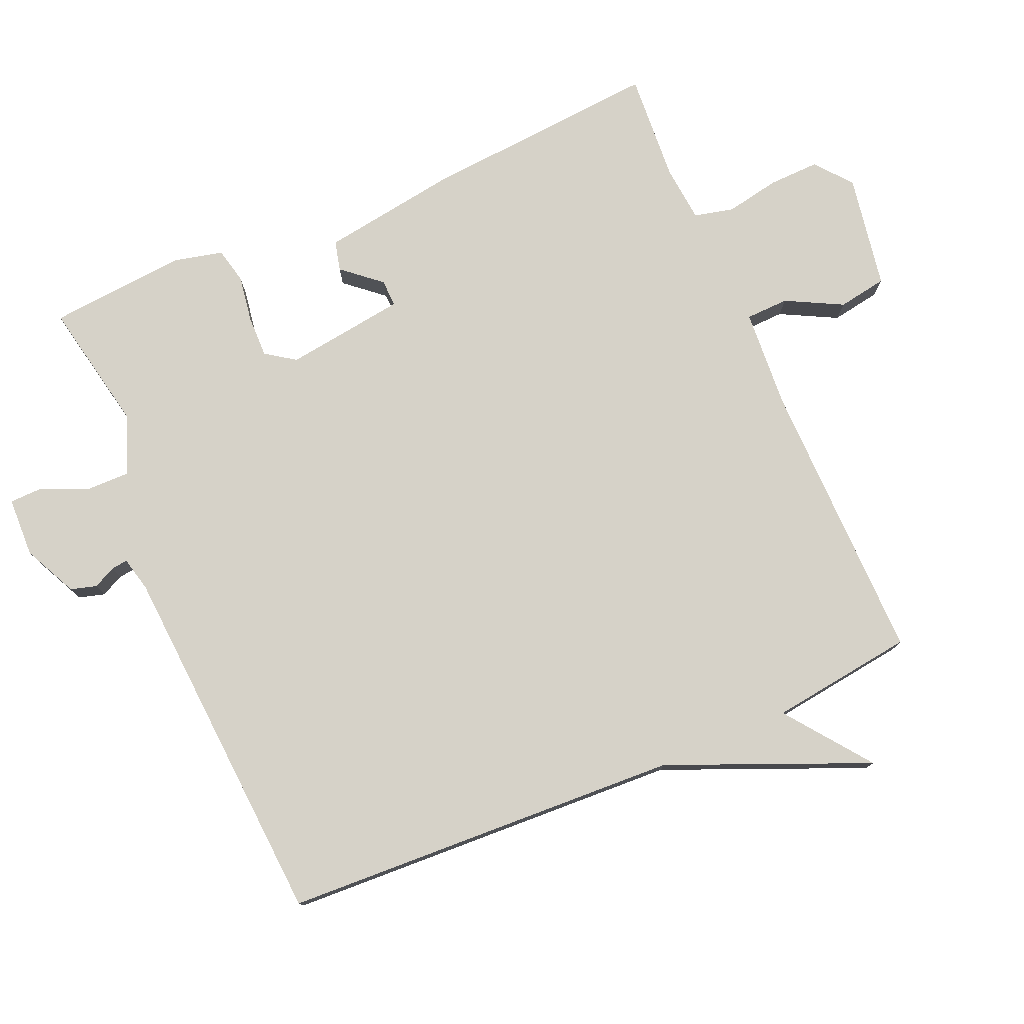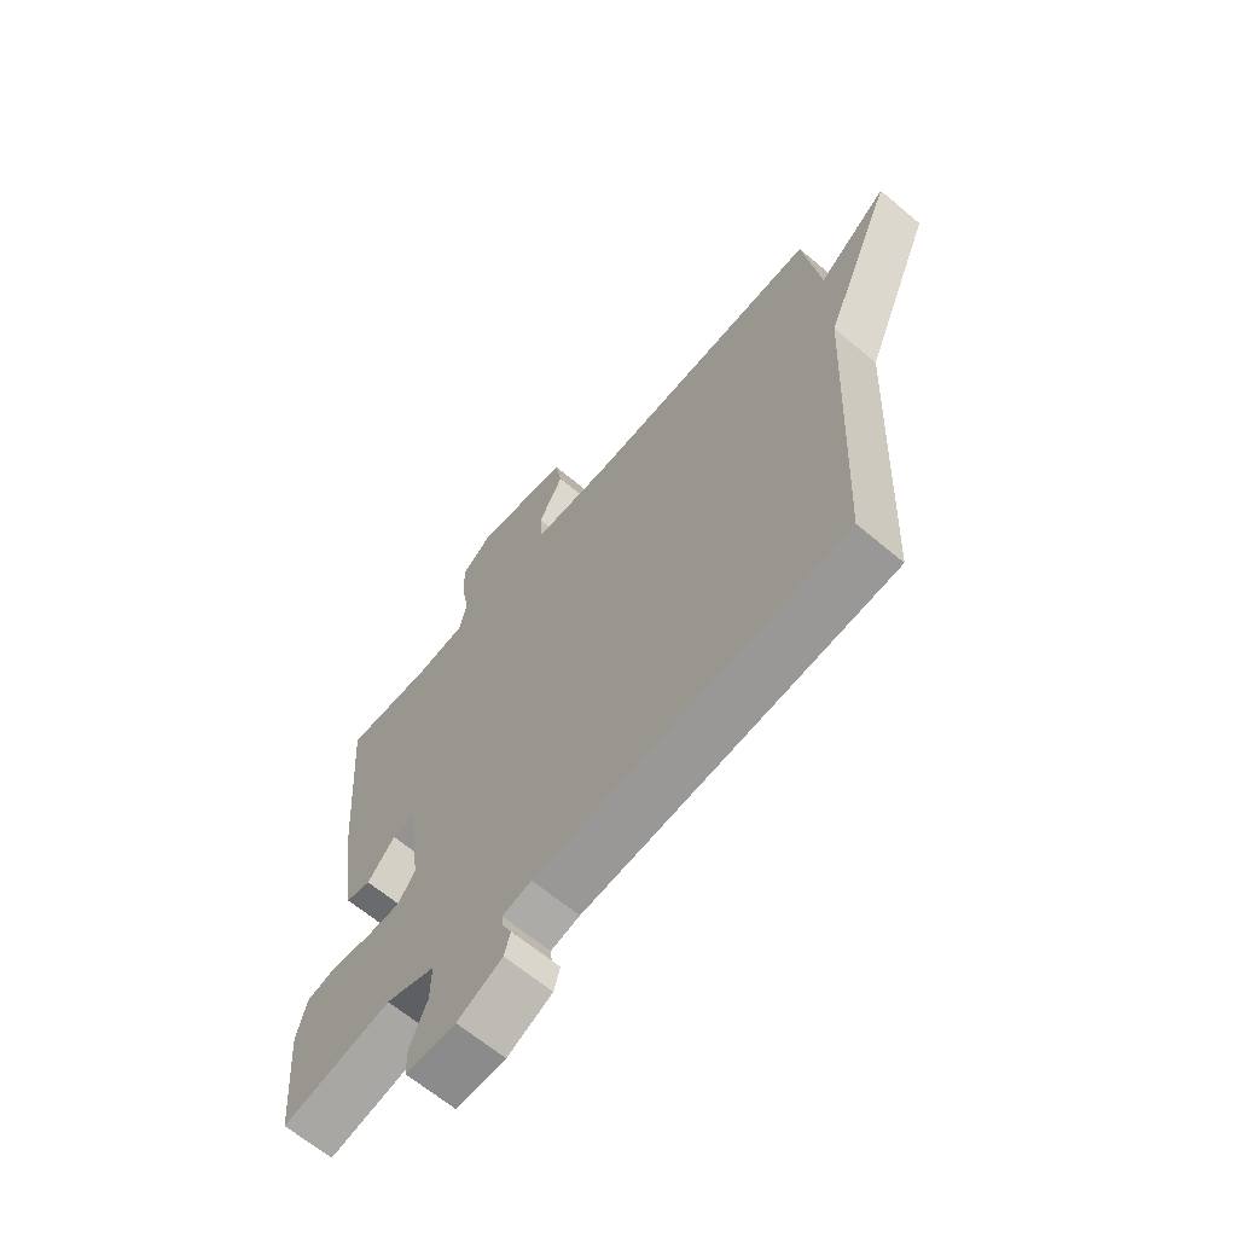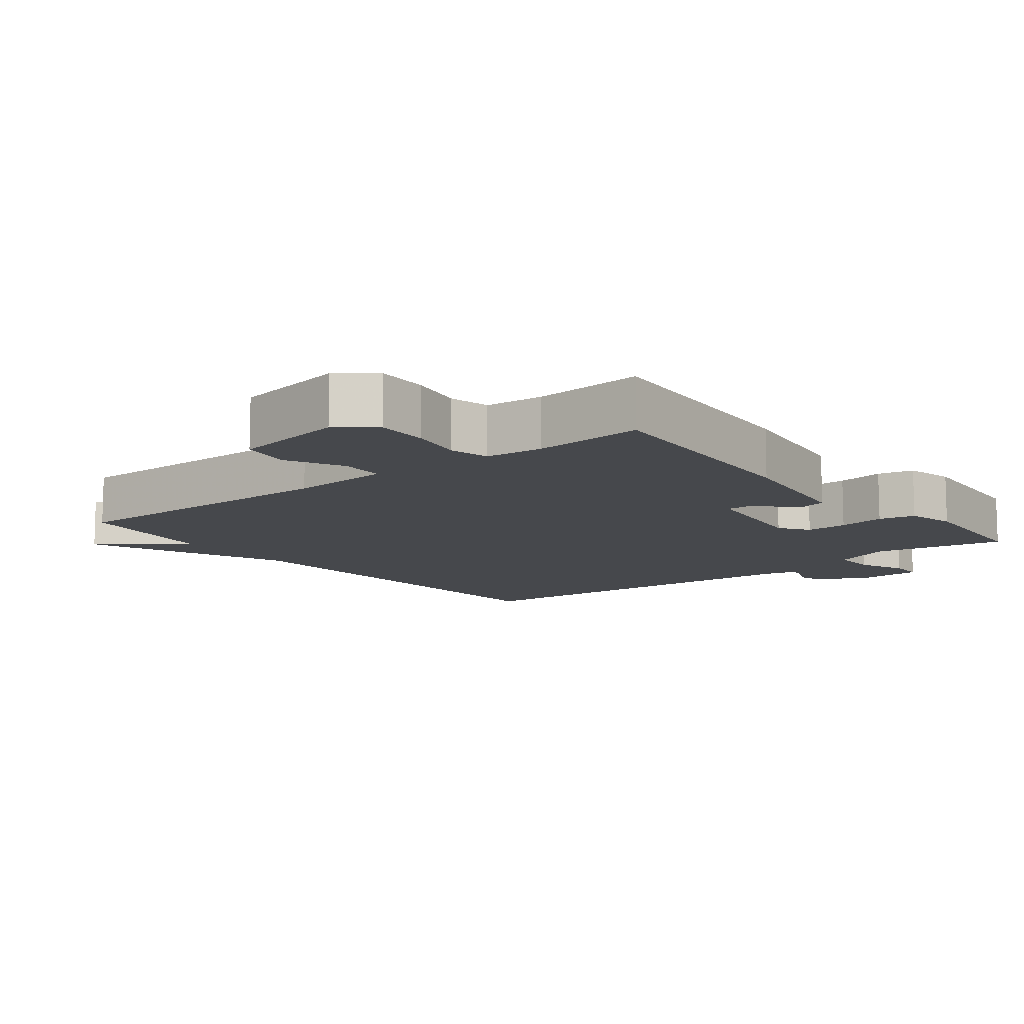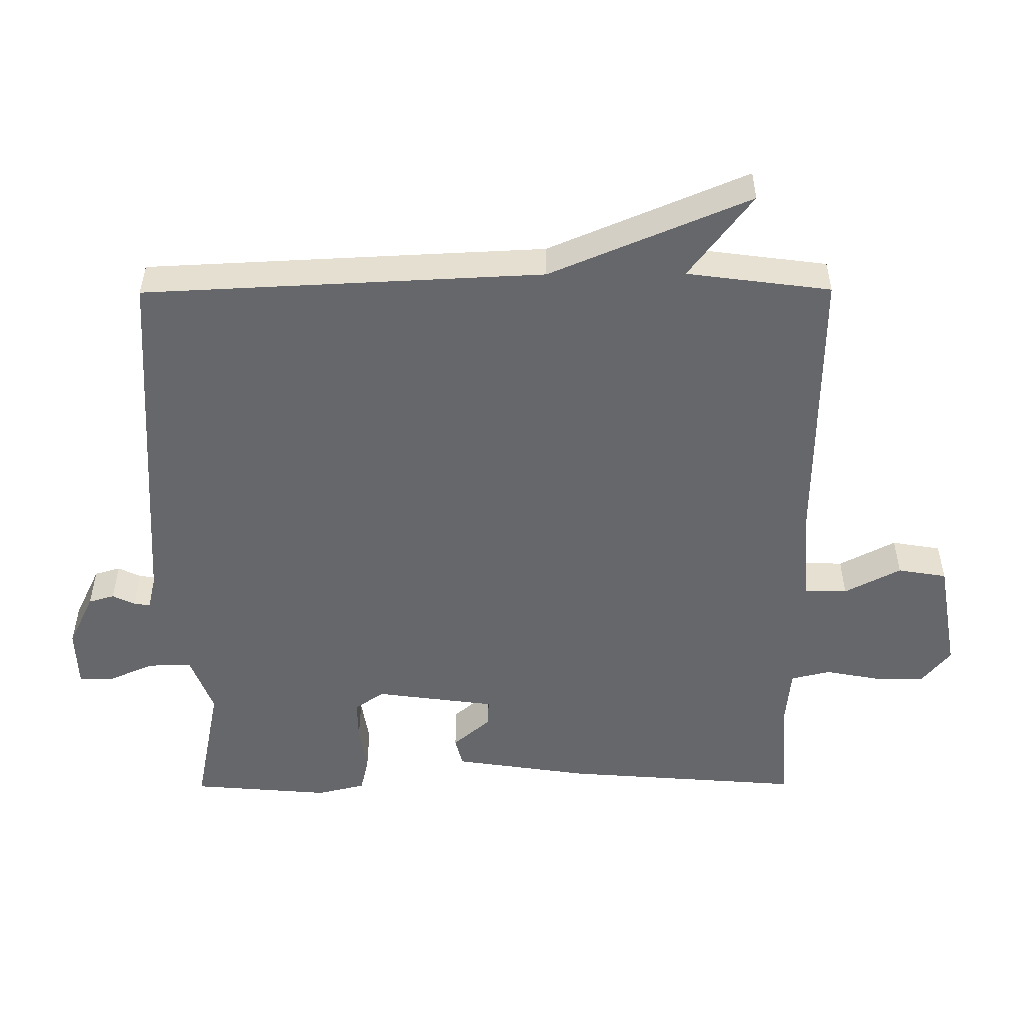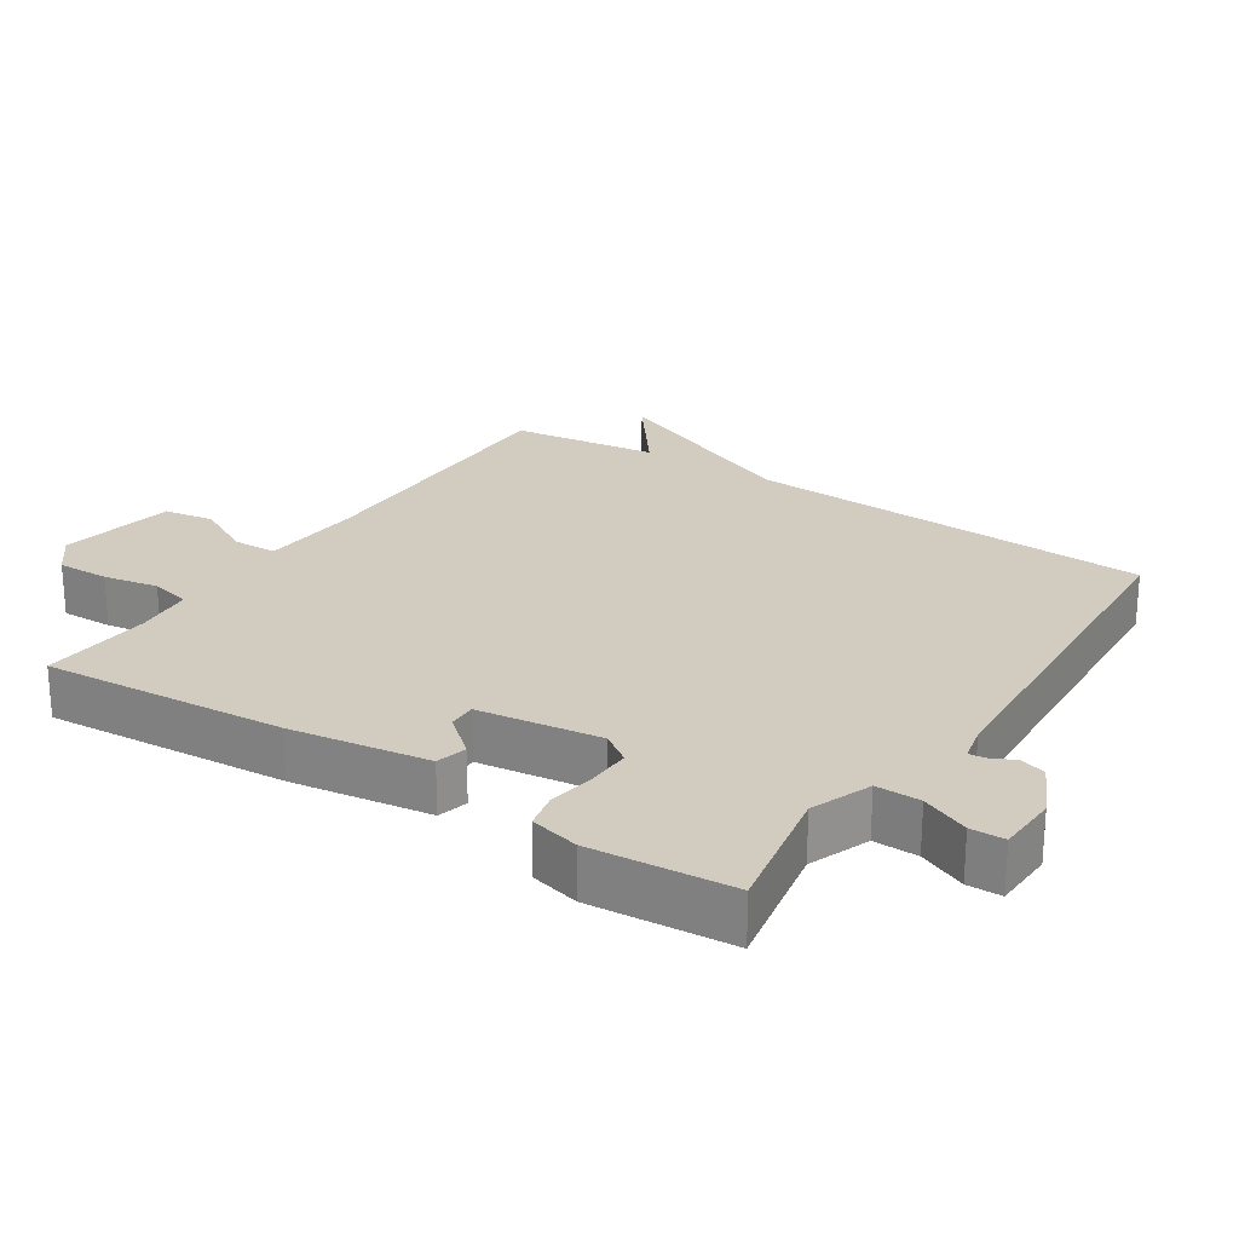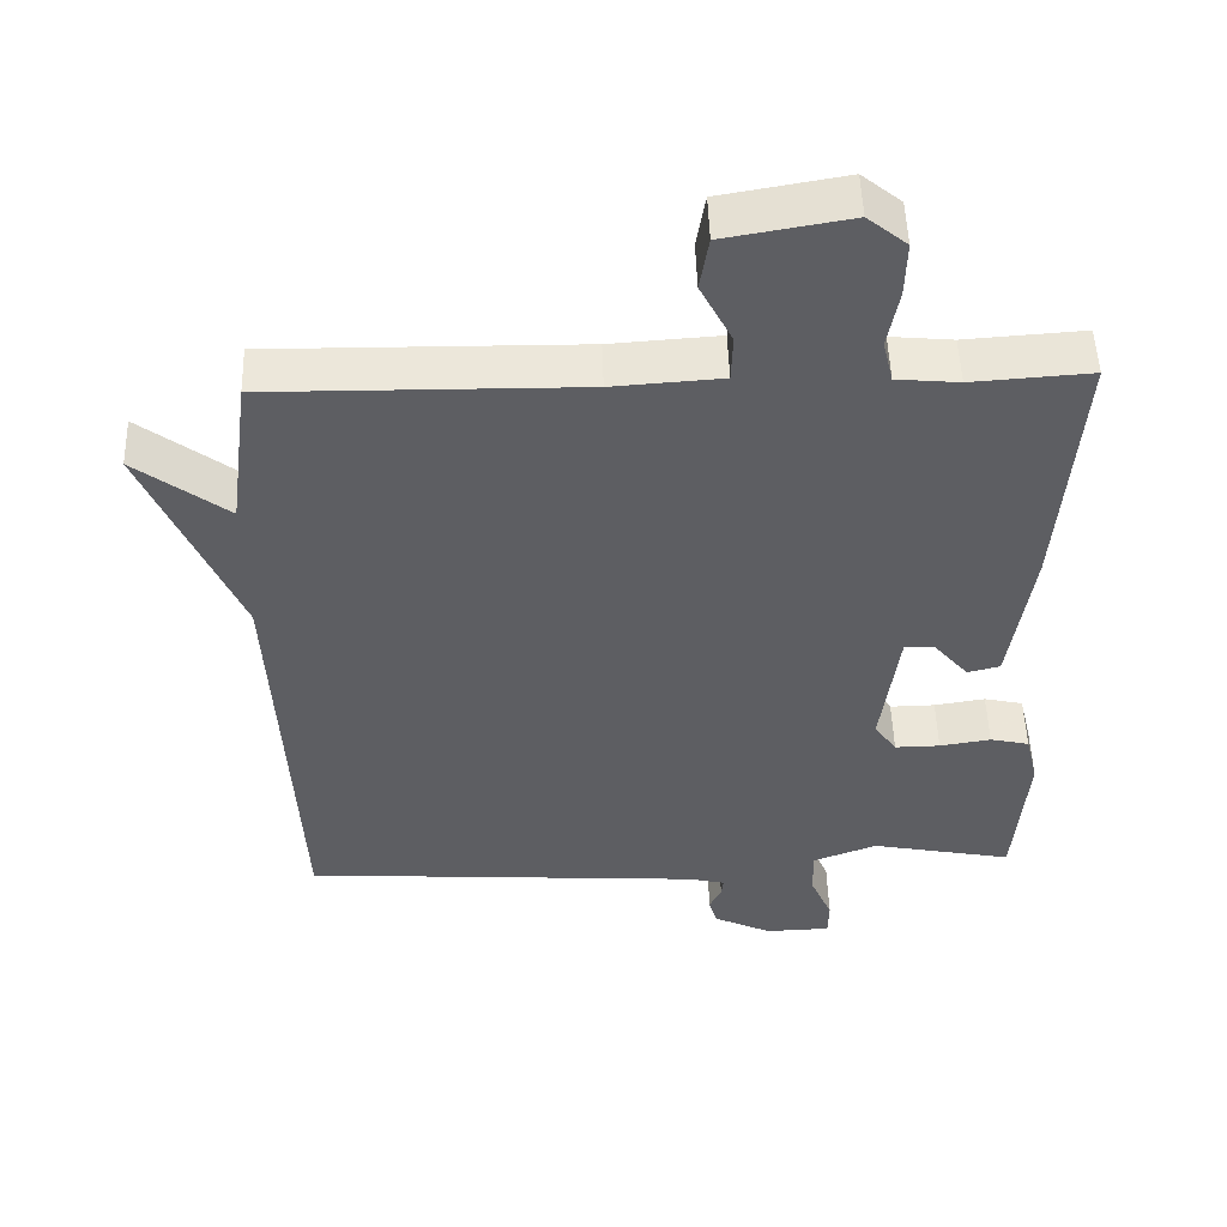
<metadata>
{"format":"obj","ext":"obj","renderer":"f3d","projection":"perspective","resolution":1024,"background":"white","views":[{"elev":77.5,"azim":-113.4,"up":"+Y"},{"elev":-65.6,"azim":-130.1,"up":"+Z"},{"elev":-11.1,"azim":38.4,"up":"+Y"},{"elev":-52.0,"azim":-89.7,"up":"+Y"},{"elev":24.1,"azim":123.5,"up":"+Y"},{"elev":50.7,"azim":-1.8,"up":"+Z"}]}
</metadata>
<code>
v 0.5 0.07 0.5
v 0.473 0.07 0.149
v 0.443 0.07 -0.051
v 0.399 0.07 -0.062
v 0.351 0.07 -0.006
v 0.311 0.07 -0.005
v 0.287 0.07 -0.182
v 0.317 0.07 -0.225
v 0.378 0.07 -0.224
v 0.447 0.07 -0.213
v 0.5 0.07 -0.225
v 0.517 0.07 -0.296
v 0.5 0.07 -0.5
v 0.308 0.07 -0.462
v 0.221 0.07 -0.495
v 0.222 0.07 -0.559
v 0.252 0.07 -0.628
v 0.251 0.07 -0.677
v 0.163 0.07 -0.68
v 0.084 0.07 -0.642
v 0.073 0.07 -0.604
v 0.089 0.07 -0.571
v 0.092 0.07 -0.547
v 0.041 0.07 -0.535
v -0.5 0.07 -0.5
v -0.528 0.07 0.088
v -0.652 0.07 0.382
v -0.528 0.07 0.288
v -0.5 0.07 0.5
v -0.08 0.07 0.495
v 0.067 0.07 0.505
v 0.069 0.07 0.568
v 0.026 0.07 0.651
v 0.038 0.07 0.723
v 0.206 0.07 0.752
v 0.259 0.07 0.709
v 0.257 0.07 0.634
v 0.242 0.07 0.555
v 0.256 0.07 0.497
v 0.34 0.07 0.489
v 0.5 0 0.5
v 0.473 0 0.149
v 0.443 0 -0.051
v 0.399 0 -0.062
v 0.351 0 -0.006
v 0.311 0 -0.005
v 0.287 0 -0.182
v 0.317 0 -0.225
v 0.378 0 -0.224
v 0.447 0 -0.213
v 0.5 0 -0.225
v 0.517 0 -0.296
v 0.5 0 -0.5
v 0.308 0 -0.462
v 0.221 0 -0.495
v 0.222 0 -0.559
v 0.252 0 -0.628
v 0.251 0 -0.677
v 0.163 0 -0.68
v 0.084 0 -0.642
v 0.073 0 -0.604
v 0.089 0 -0.571
v 0.092 0 -0.547
v 0.041 0 -0.535
v -0.5 0 -0.5
v -0.528 0 0.088
v -0.652 0 0.382
v -0.528 0 0.288
v -0.5 0 0.5
v -0.08 0 0.495
v 0.067 0 0.505
v 0.069 0 0.568
v 0.026 0 0.651
v 0.038 0 0.723
v 0.206 0 0.752
v 0.259 0 0.709
v 0.257 0 0.634
v 0.242 0 0.555
v 0.256 0 0.497
v 0.34 0 0.489
f 36 37 38
f 35 36 38
f 34 35 38
f 33 34 38
f 32 33 38
f 31 32 38 39
f 30 31 39 40
f 28 29 30 40
f 26 27 28
f 28 40 1
f 26 28 1
f 25 26 1
f 24 25 1
f 20 21 22
f 19 20 22
f 18 19 22
f 17 18 22
f 16 17 22
f 15 16 22 23
f 12 13 14
f 11 12 14
f 10 11 14
f 9 10 14
f 8 9 14 15
f 15 23 24
f 8 15 24
f 7 8 24
f 3 4 5
f 2 3 5
f 1 2 5
f 1 5 6
f 24 1 6
f 6 7 24
f 78 77 76
f 78 76 75
f 78 75 74
f 78 74 73
f 78 73 72
f 79 78 72 71
f 80 79 71 70
f 80 70 69 68
f 68 67 66
f 41 80 68
f 41 68 66
f 41 66 65
f 41 65 64
f 62 61 60
f 62 60 59
f 62 59 58
f 62 58 57
f 62 57 56
f 63 62 56 55
f 54 53 52
f 54 52 51
f 54 51 50
f 54 50 49
f 55 54 49 48
f 64 63 55
f 64 55 48
f 64 48 47
f 45 44 43
f 45 43 42
f 45 42 41
f 46 45 41
f 46 41 64
f 64 47 46
f 1 41 42 2
f 2 42 43 3
f 3 43 44 4
f 4 44 45 5
f 5 45 46 6
f 6 46 47 7
f 7 47 48 8
f 8 48 49 9
f 9 49 50 10
f 10 50 51 11
f 11 51 52 12
f 12 52 53 13
f 13 53 54 14
f 14 54 55 15
f 15 55 56 16
f 16 56 57 17
f 17 57 58 18
f 18 58 59 19
f 19 59 60 20
f 20 60 61 21
f 21 61 62 22
f 22 62 63 23
f 23 63 64 24
f 24 64 65 25
f 25 65 66 26
f 26 66 67 27
f 27 67 68 28
f 28 68 69 29
f 29 69 70 30
f 30 70 71 31
f 31 71 72 32
f 32 72 73 33
f 33 73 74 34
f 34 74 75 35
f 35 75 76 36
f 36 76 77 37
f 37 77 78 38
f 38 78 79 39
f 39 79 80 40
f 40 80 41 1

</code>
